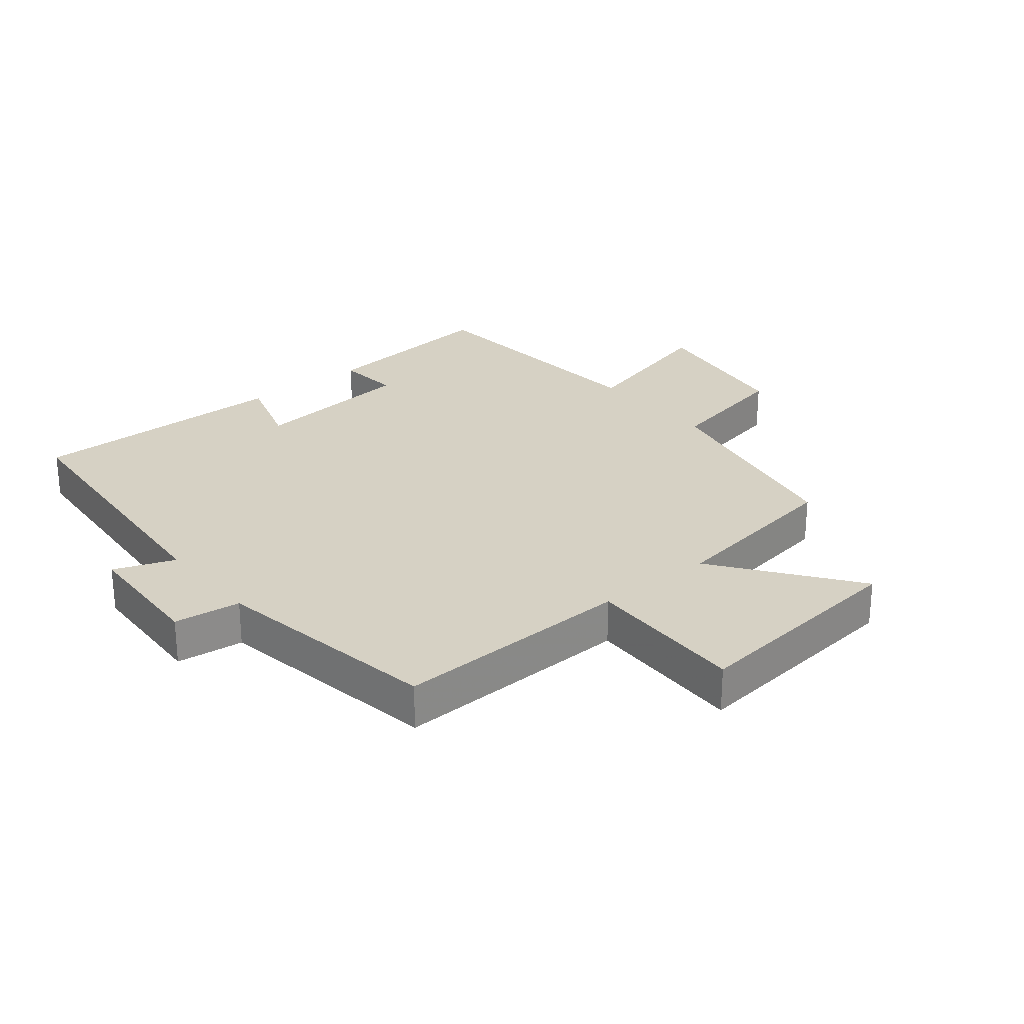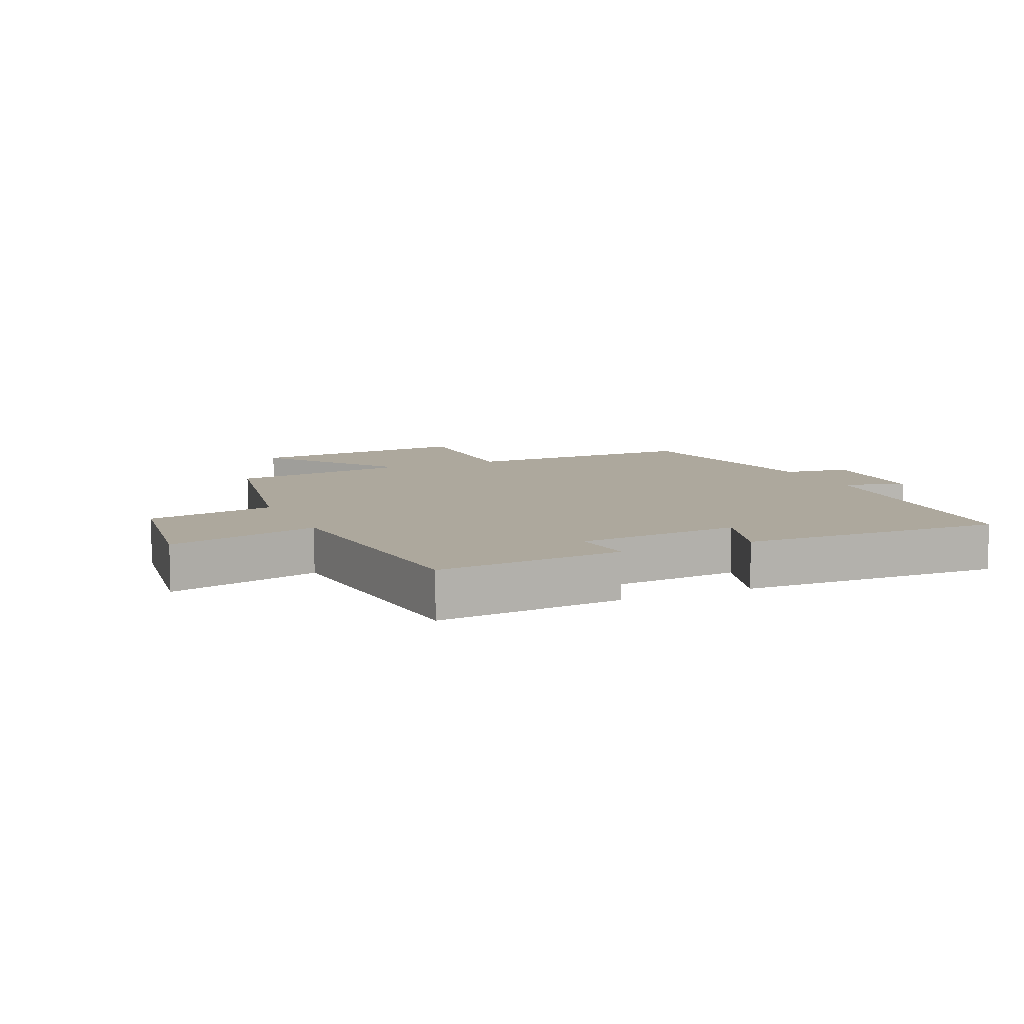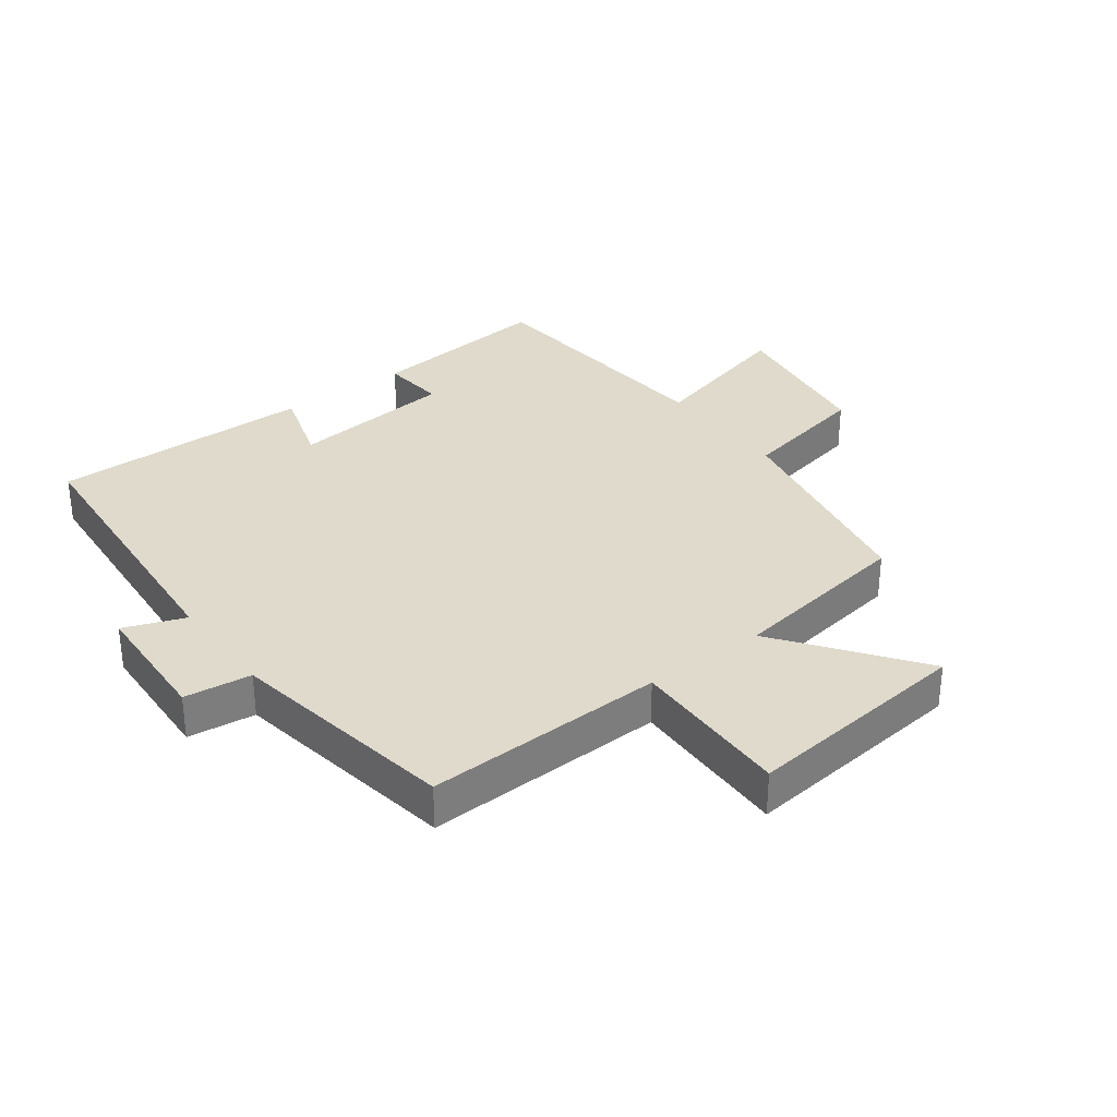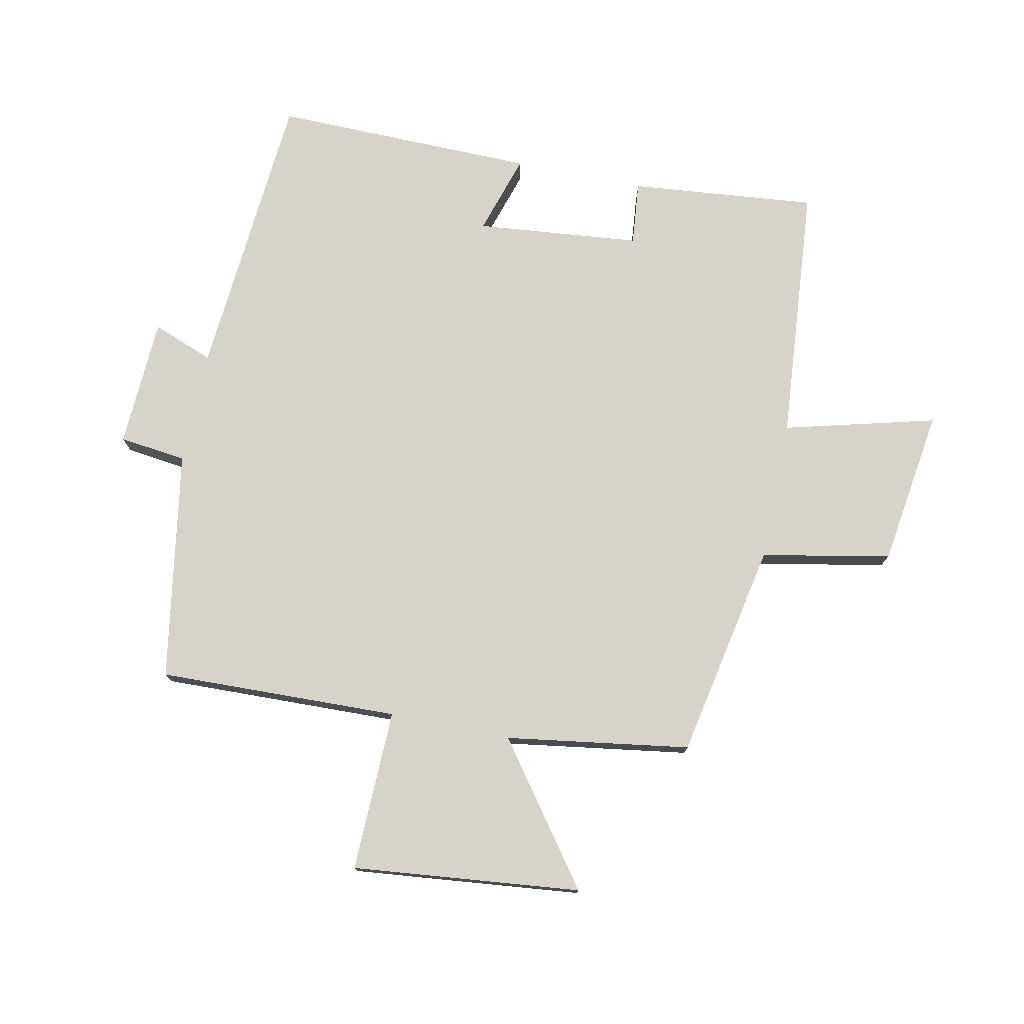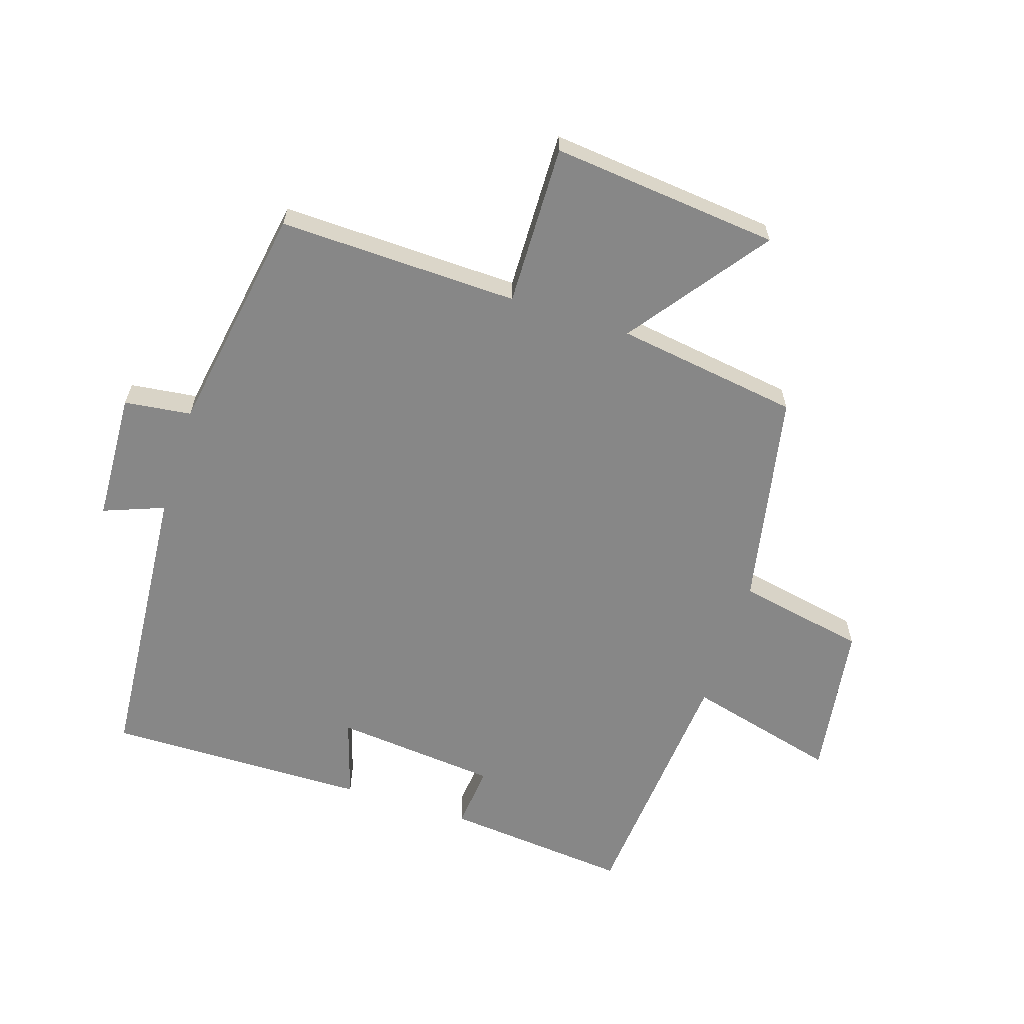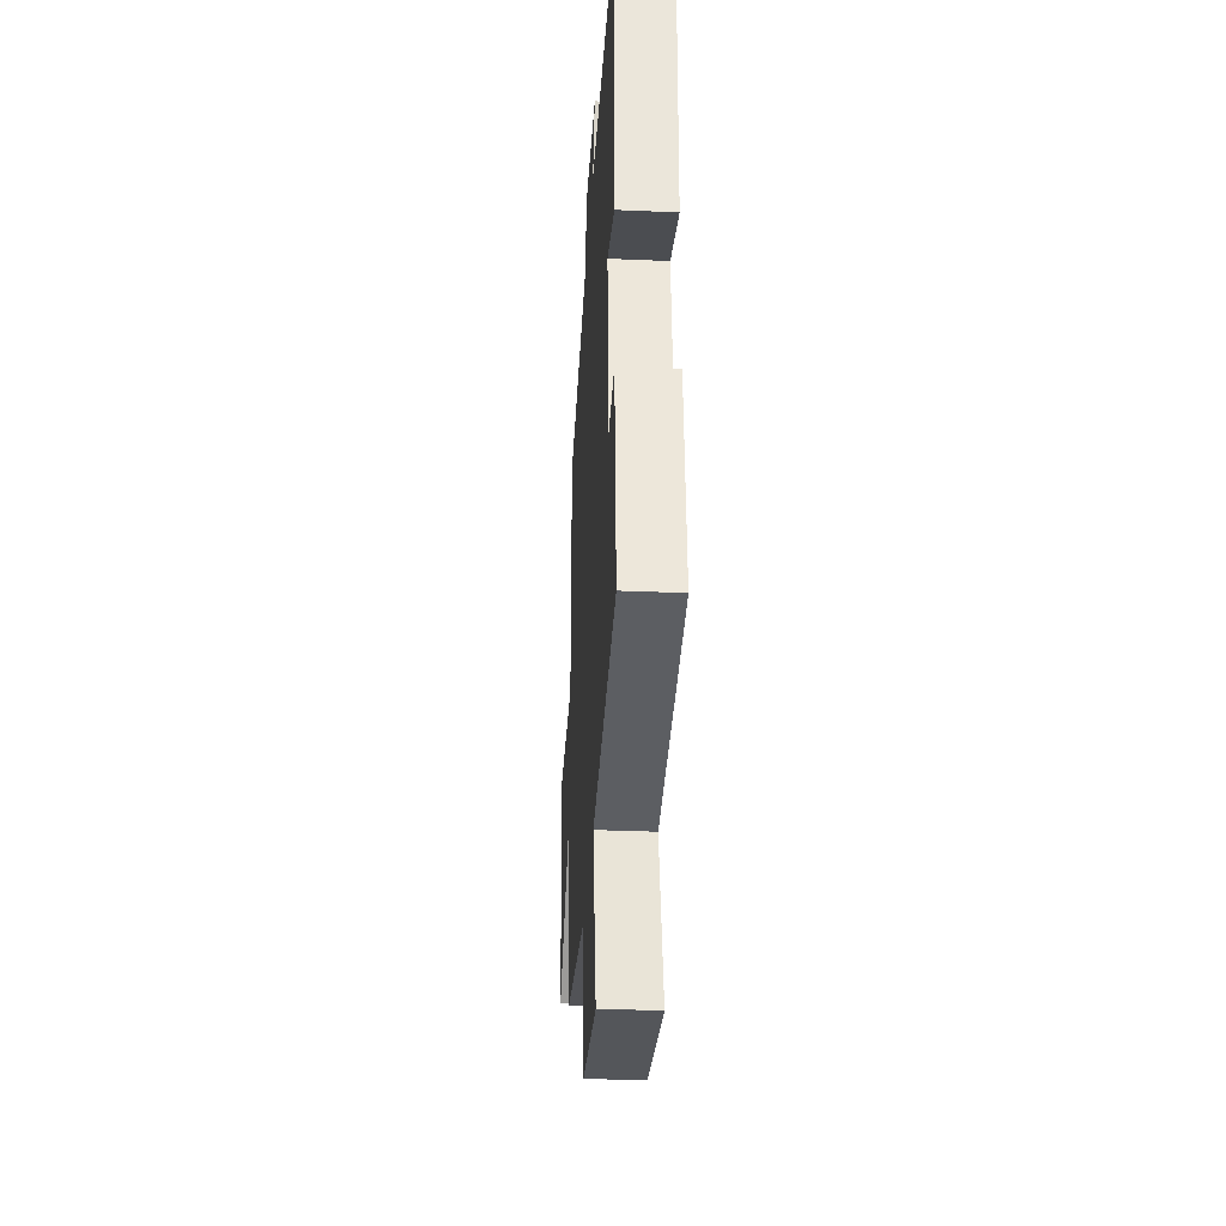
<metadata>
{"format":"obj","ext":"obj","renderer":"f3d","projection":"perspective","resolution":1024,"background":"white","views":[{"elev":26.7,"azim":50.7,"up":"+Y"},{"elev":8.7,"azim":-113.8,"up":"+Y"},{"elev":32.5,"azim":53.1,"up":"+Y"},{"elev":76.3,"azim":101.6,"up":"+Y"},{"elev":-62.3,"azim":72.2,"up":"+Y"},{"elev":-33.3,"azim":-93.4,"up":"+Z"}]}
</metadata>
<code>
v 0.511 0.07 0.439
v 0.5 0.07 0.056
v 0.758 0.07 0.062
v 0.72 0.07 -0.302
v 0.5 0.07 -0.14
v 0.456 0.07 -0.433
v 0.111 0.07 -0.5
v 0.07 0.07 -0.706
v -0.18 0.07 -0.742
v -0.117 0.07 -0.5
v -0.529 0.07 -0.465
v -0.5 0.07 -0.168
v -0.398 0.07 -0.178
v -0.372 0.07 0.084
v -0.5 0.07 0.044
v -0.506 0.07 0.463
v -0.04 0.07 0.5
v -0.077 0.07 0.597
v 0.131 0.07 0.607
v 0.144 0.07 0.5
v 0.511 0 0.439
v 0.5 0 0.056
v 0.758 0 0.062
v 0.72 0 -0.302
v 0.5 0 -0.14
v 0.456 0 -0.433
v 0.111 0 -0.5
v 0.07 0 -0.706
v -0.18 0 -0.742
v -0.117 0 -0.5
v -0.529 0 -0.465
v -0.5 0 -0.168
v -0.398 0 -0.178
v -0.372 0 0.084
v -0.5 0 0.044
v -0.506 0 0.463
v -0.04 0 0.5
v -0.077 0 0.597
v 0.131 0 0.607
v 0.144 0 0.5
f 17 18 19 20
f 17 20 1 2
f 14 15 16 17
f 13 14 17 2
f 10 11 12 13
f 10 13 2 3
f 7 8 9 10
f 5 6 7 10
f 5 10 3
f 3 4 5
f 40 39 38 37
f 22 21 40 37
f 37 36 35 34
f 22 37 34 33
f 33 32 31 30
f 23 22 33 30
f 30 29 28 27
f 30 27 26 25
f 23 30 25
f 25 24 23
f 1 21 22 2
f 2 22 23 3
f 3 23 24 4
f 4 24 25 5
f 5 25 26 6
f 6 26 27 7
f 7 27 28 8
f 8 28 29 9
f 9 29 30 10
f 10 30 31 11
f 11 31 32 12
f 12 32 33 13
f 13 33 34 14
f 14 34 35 15
f 15 35 36 16
f 16 36 37 17
f 17 37 38 18
f 18 38 39 19
f 19 39 40 20
f 20 40 21 1

</code>
